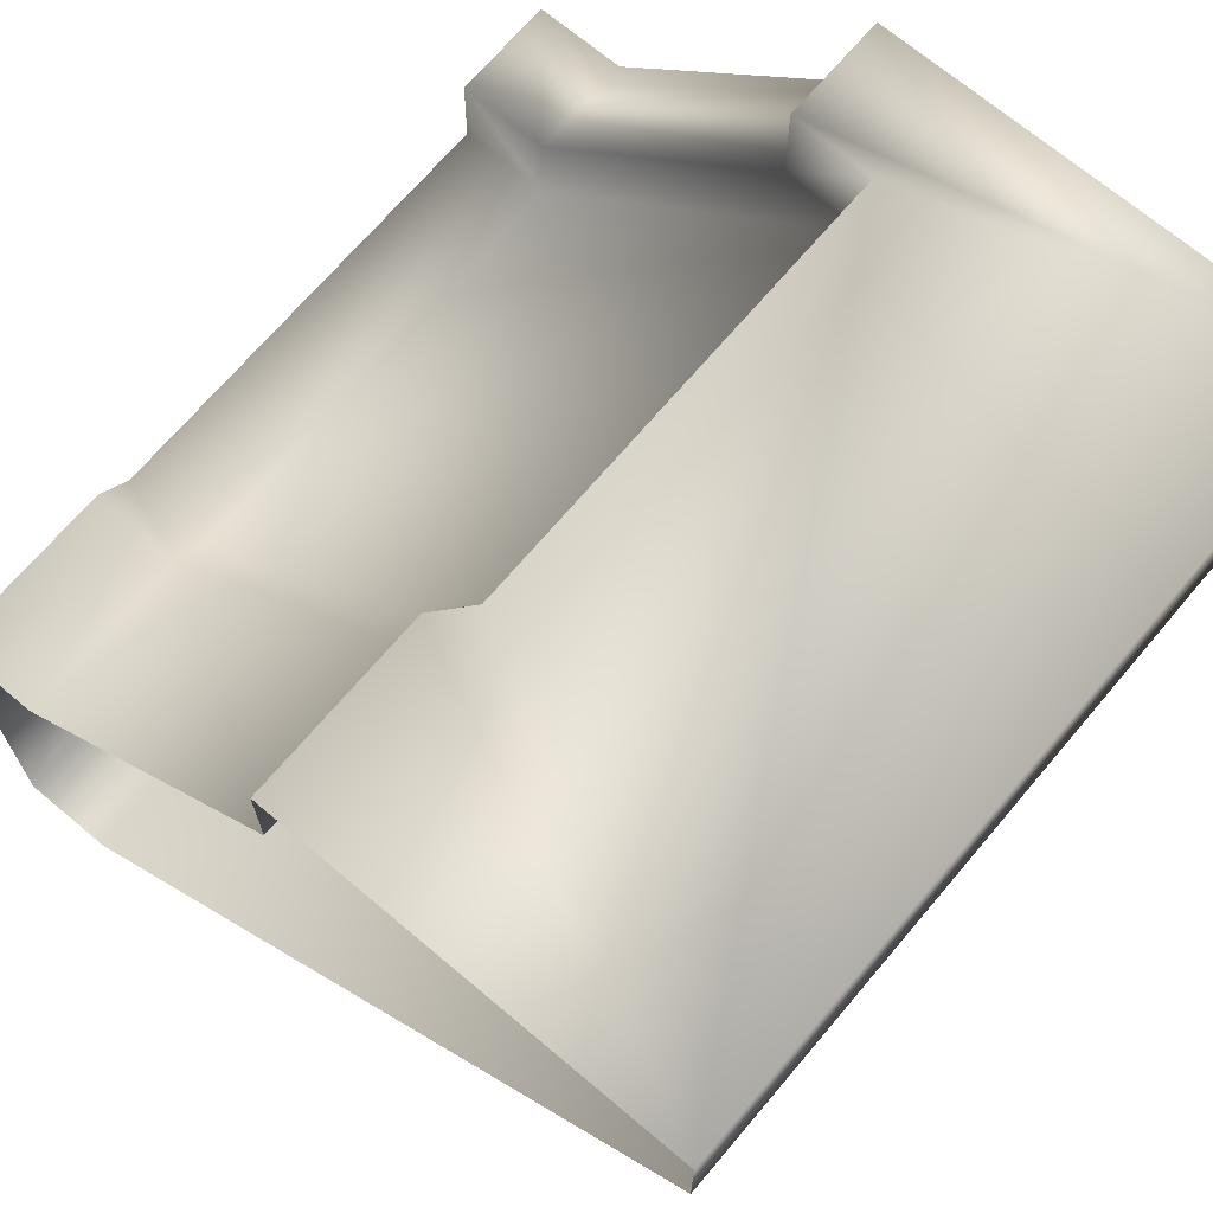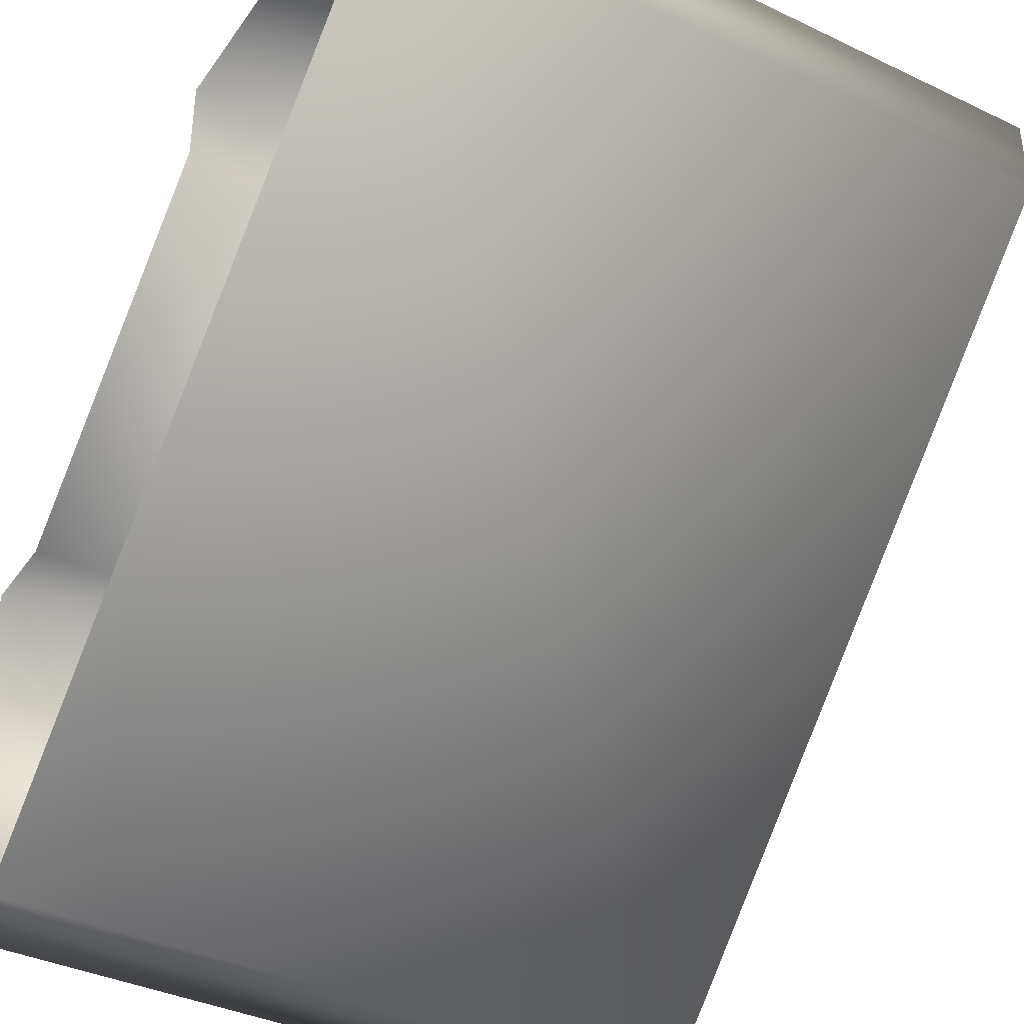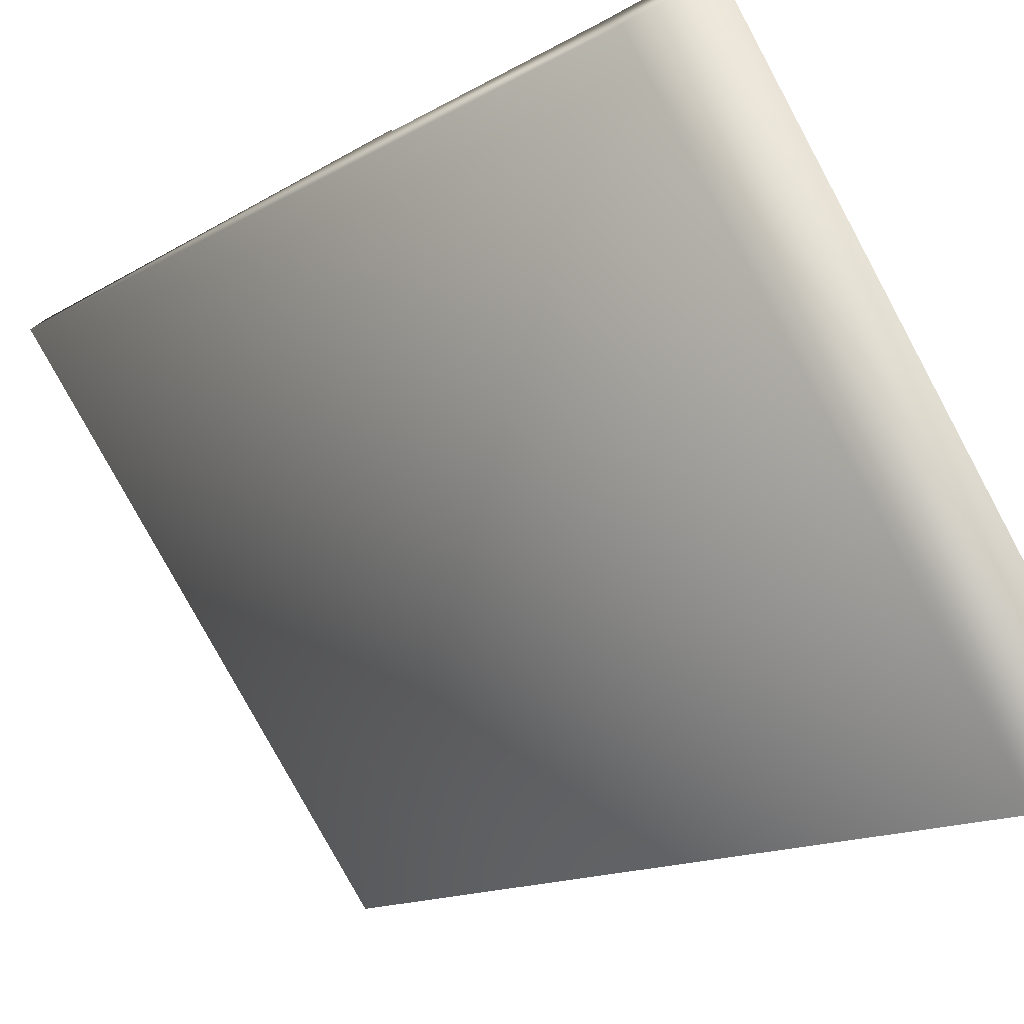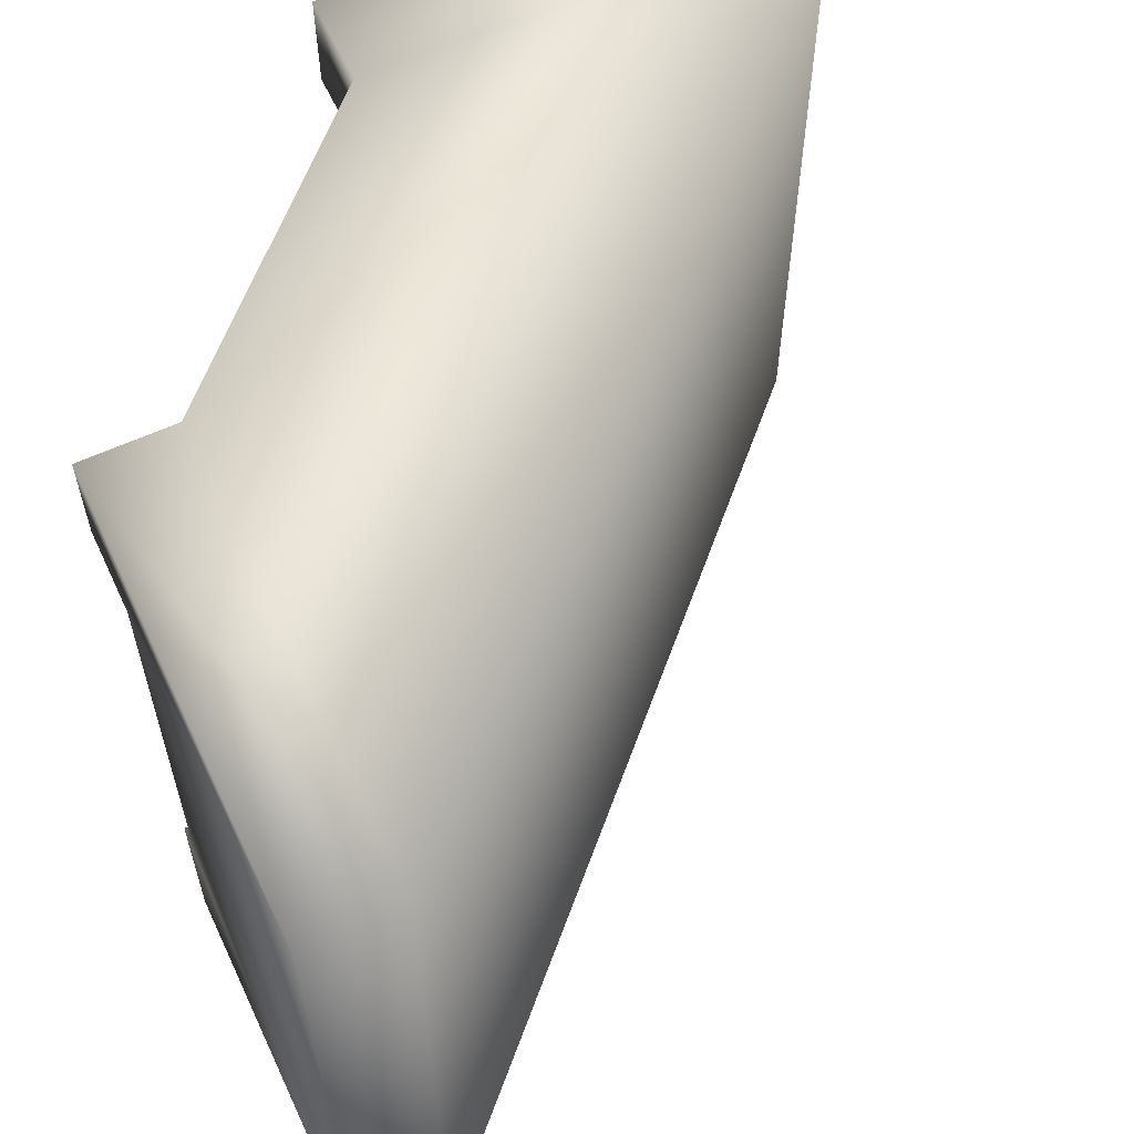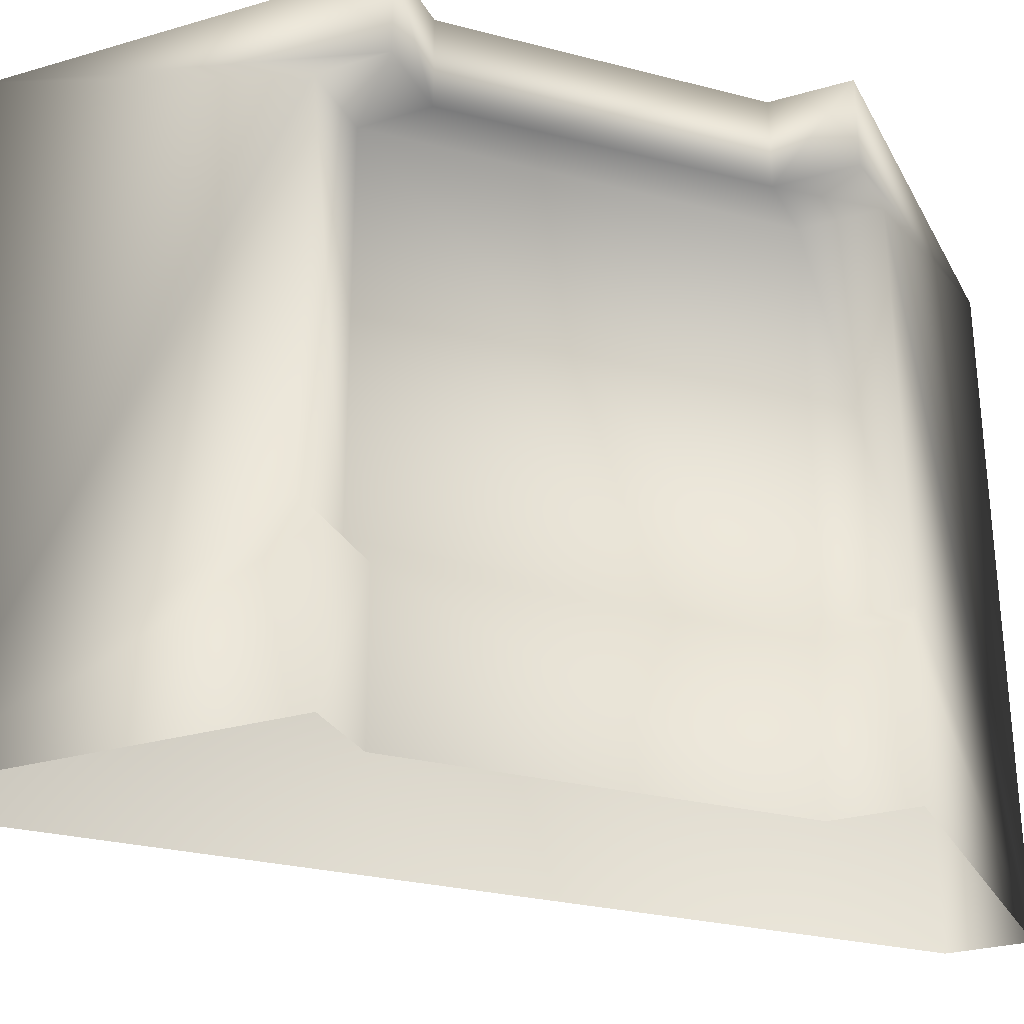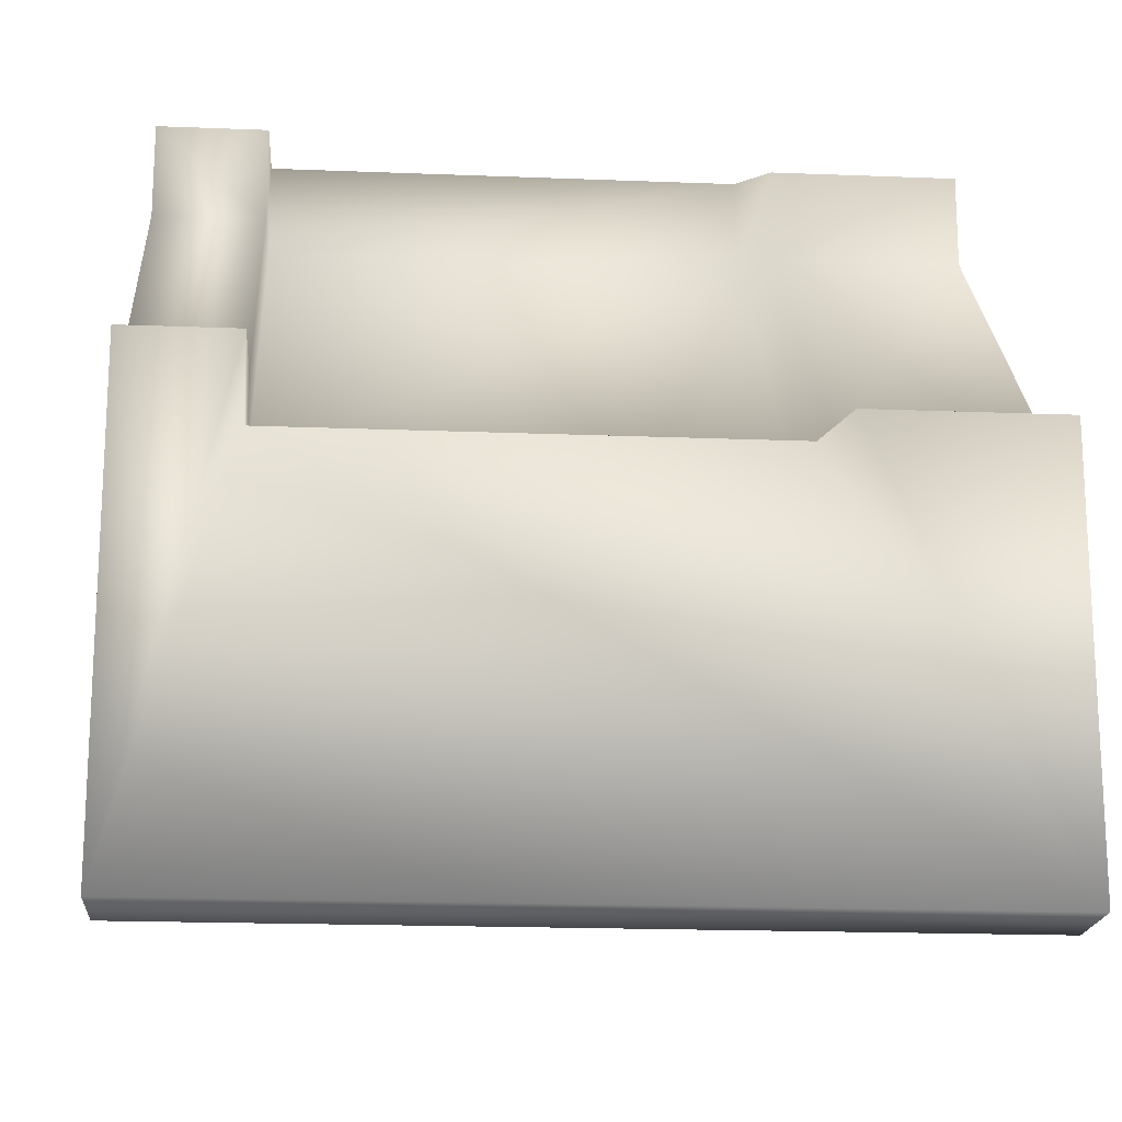
<metadata>
{"format":"obj","ext":"obj","renderer":"f3d","projection":"perspective","resolution":1024,"background":"white","views":[{"elev":69.4,"azim":40.2,"up":"+Z"},{"elev":-37.7,"azim":58.8,"up":"+Z"},{"elev":-79.1,"azim":-151.6,"up":"+Z"},{"elev":60.9,"azim":64.9,"up":"+Y"},{"elev":-28.3,"azim":-66.3,"up":"+Y"},{"elev":-18.3,"azim":-94.4,"up":"+Z"}]}
</metadata>
<code>
o Plane.024_Plane.049
v -2 0 0
v -2 0 -2
v -2 0.8976 0
v -2 1.061 -0.1421
v -2 3.301 -0.1421
v -2 3.305 0.2647
v -2 3.83 -2
v -2 3.83 0.2647
v 0 0 2
v 2 0 2
v 0 0.8976 2
v 0.1421 1.061 2
v 0.1421 3.301 2
v -0.2647 3.305 2
v 2 3.83 2
v -0.2647 3.83 2
v -1.544 3.83 0.2647
v -1.544 3.83 -2
v -1.544 3.305 0.2647
v -1.544 3.301 -0.1421
v -1.544 1.061 -0.1421
v -1.544 0.8976 0
v -1.544 0 0
v -1.544 0 -2
v -0.2647 3.83 1.544
v 2 3.83 1.544
v -0.2647 3.305 1.544
v 0.1421 3.301 1.544
v 0.1421 1.061 1.544
v -0 0.8976 1.544
v -0 0 1.544
v 2 0 1.544
f 9 11 30 31
f 29 30 11 12
f 31 30 22 23
f 27 25 17 19
f 30 29 21 22
f 1 23 22 3
f 4 3 22 21
f 5 4 21 20
f 6 5 20 19
f 28 27 19 20
f 13 14 27 28
f 12 13 28 29
f 20 21 29 28
f 16 25 27 14
f 8 6 19 17
f 32 26 15 10
f 25 26 18 17
f 13 12 10 15
f 12 11 10
f 10 11 9
f 14 13 15
f 15 16 14
f 16 15 26 25
f 8 17 18 7
f 5 7 2 4
f 5 6 7
f 7 6 8
f 4 2 3
f 2 1 3
f 24 2 7 18
f 18 26 32 24

</code>
